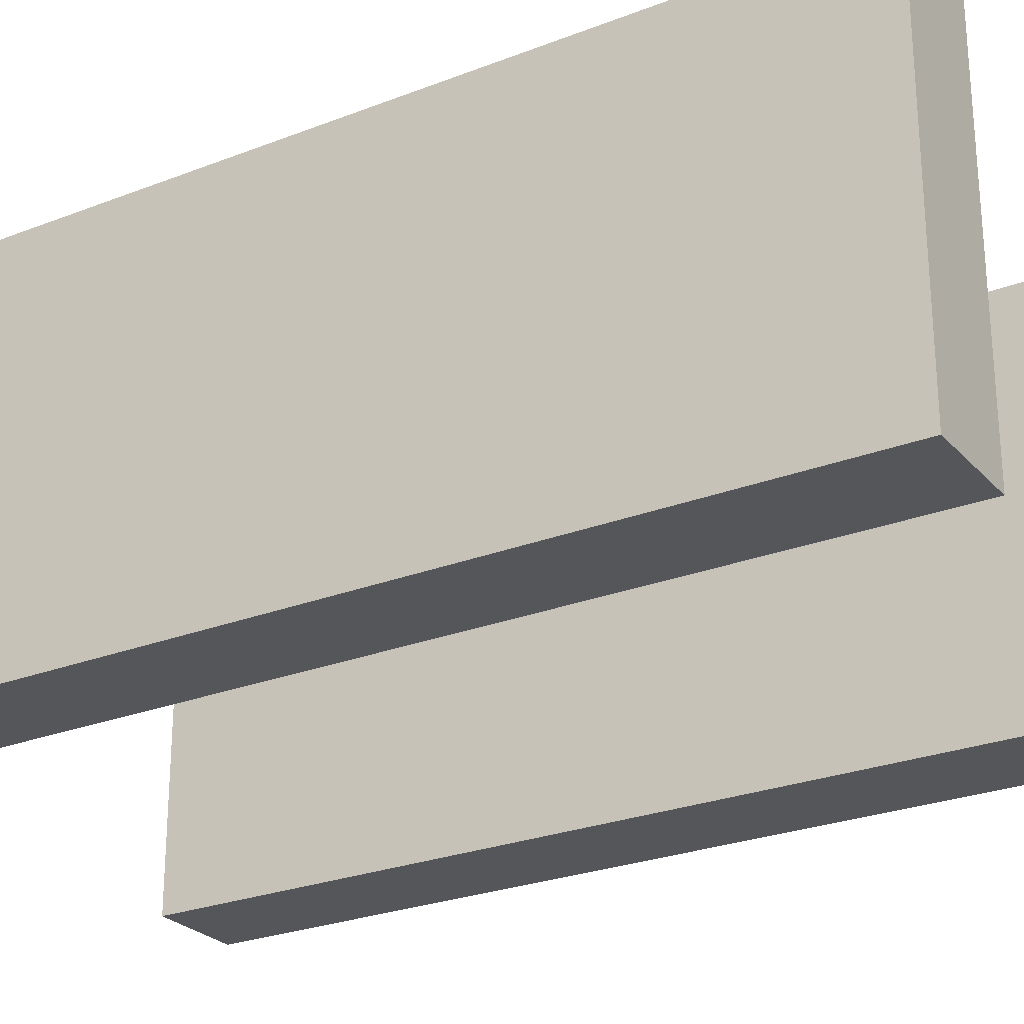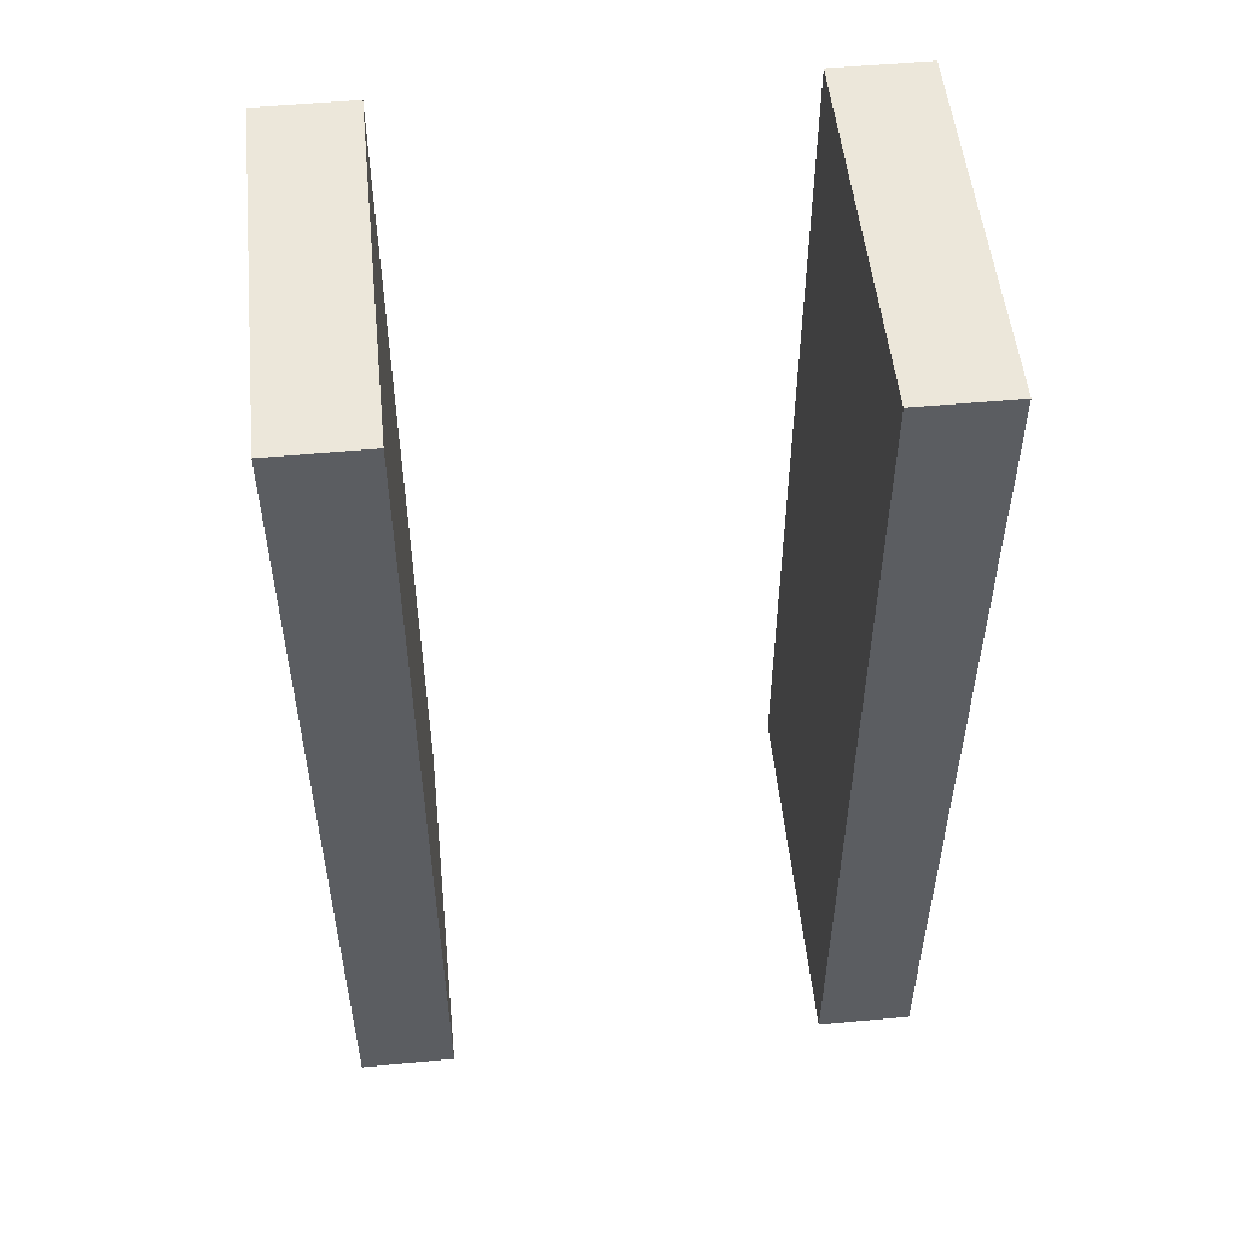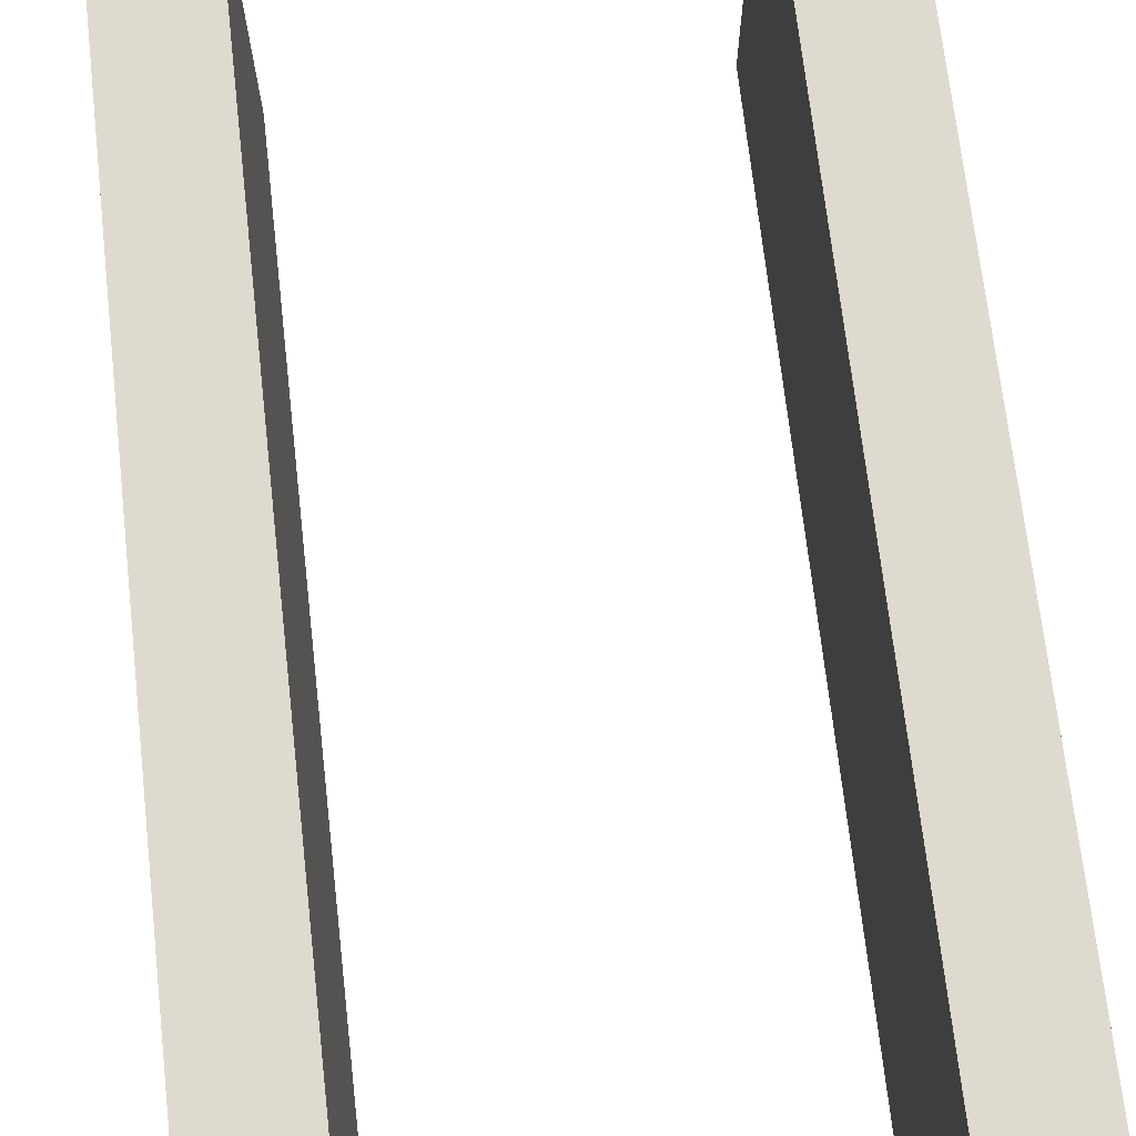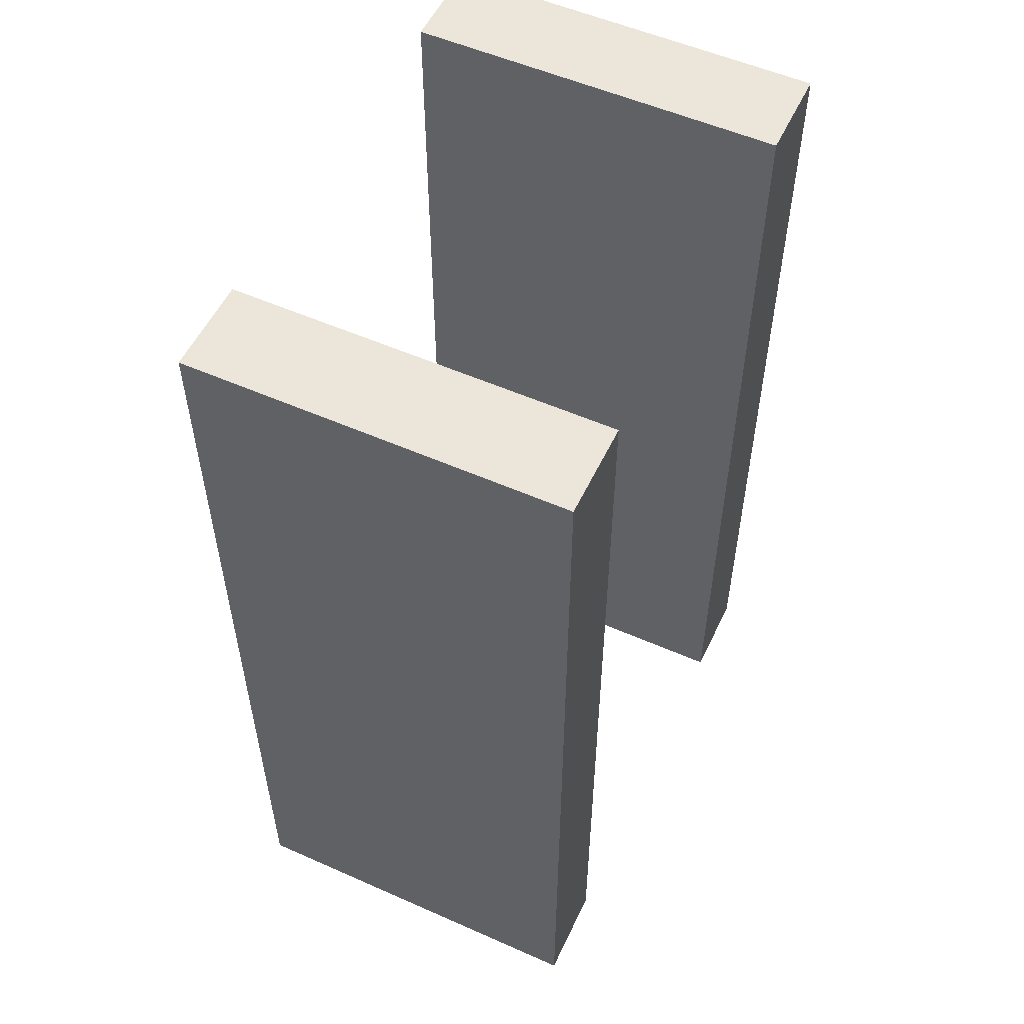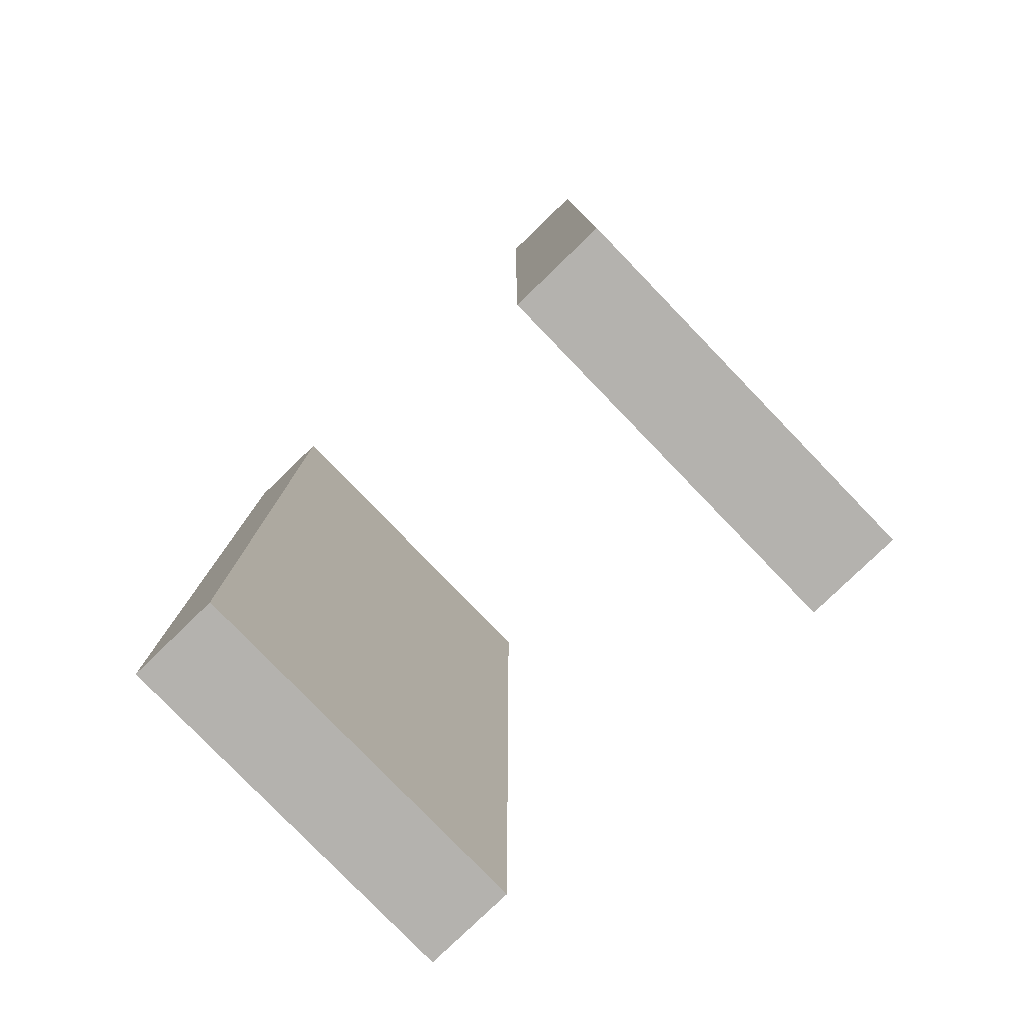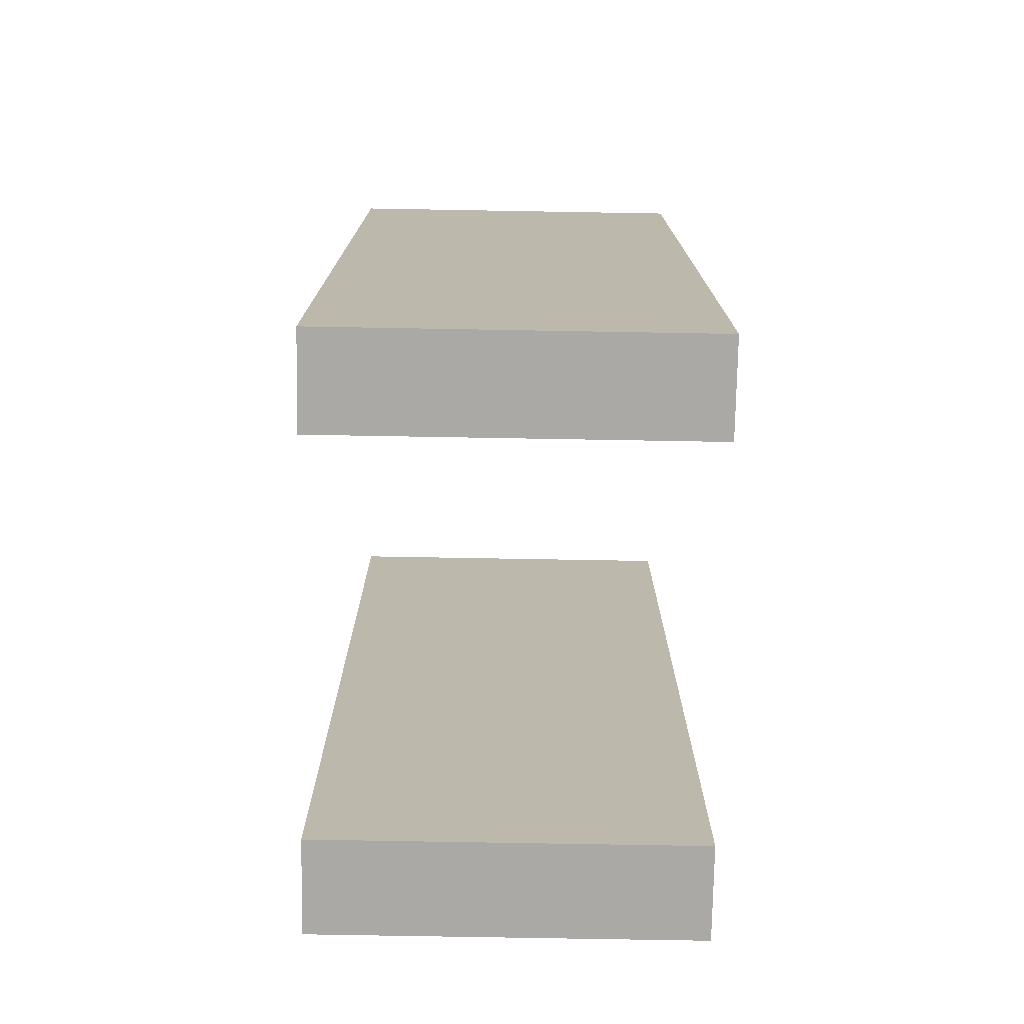
<metadata>
{"format":"obj","ext":"obj","renderer":"f3d","projection":"perspective","resolution":1024,"background":"white","views":[{"elev":-26.1,"azim":-58.3,"up":"+Y"},{"elev":52.6,"azim":174.1,"up":"+Z"},{"elev":70.6,"azim":-6.5,"up":"+Y"},{"elev":54.5,"azim":115.1,"up":"+Z"},{"elev":-79.7,"azim":-136.0,"up":"+Z"},{"elev":-75.4,"azim":-91.0,"up":"+Z"}]}
</metadata>
<code>
o claw
v 0.375 1.062 0.1875
v 0.3125 1.062 0.1875
v 0.3125 1.312 0.1875
v 0.375 1.312 0.1875
v 0.375 1.062 0.8125
v 0.375 1.312 0.8125
v 0.3125 1.062 0.8125
v 0.3125 1.312 0.8125
f 1 2 3 4
f 5 1 4 6
f 7 5 6 8
f 2 7 8 3
f 8 6 4 3
f 2 1 5 7
o claw
v 0.6875 1.062 0.1875
v 0.625 1.062 0.1875
v 0.625 1.312 0.1875
v 0.6875 1.312 0.1875
v 0.6875 1.062 0.8125
v 0.6875 1.312 0.8125
v 0.625 1.062 0.8125
v 0.625 1.312 0.8125
f 9 10 11 12
f 13 9 12 14
f 15 13 14 16
f 10 15 16 11
f 16 14 12 11
f 10 9 13 15

</code>
